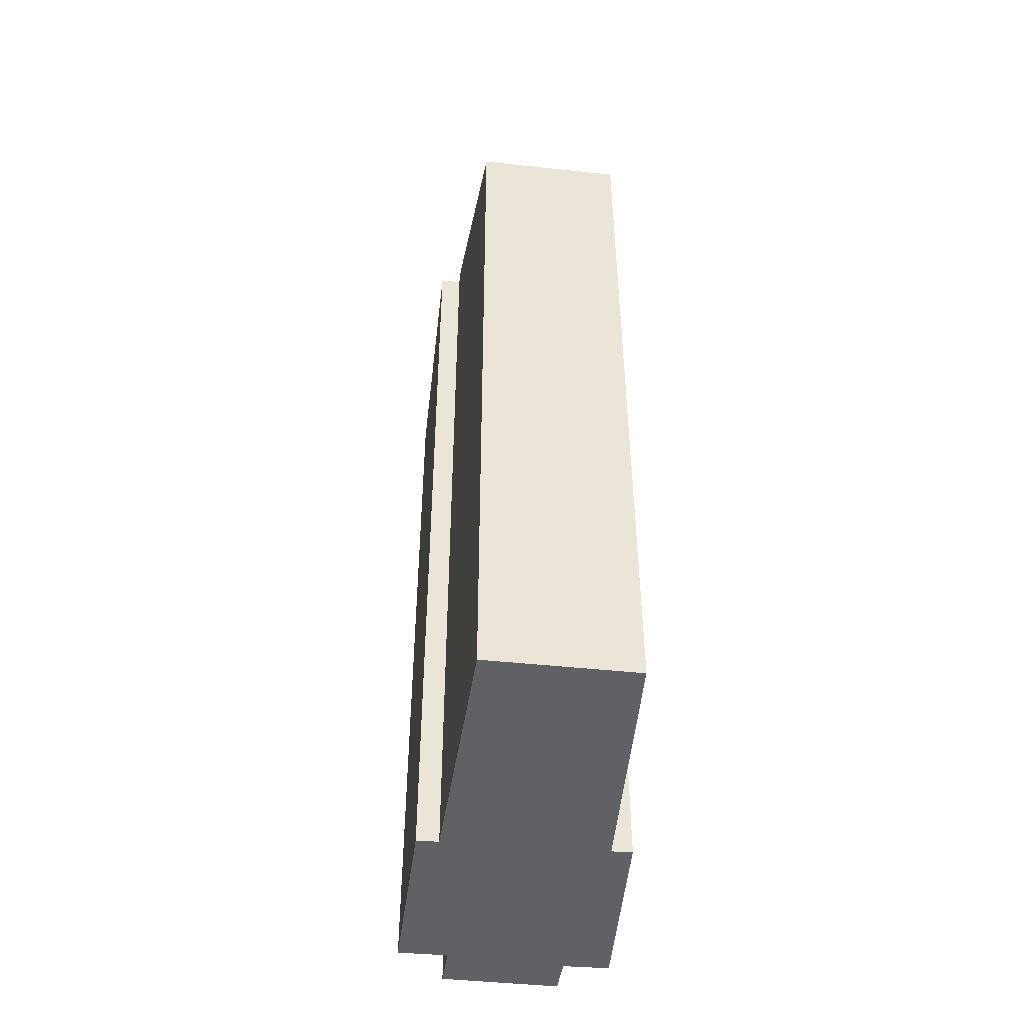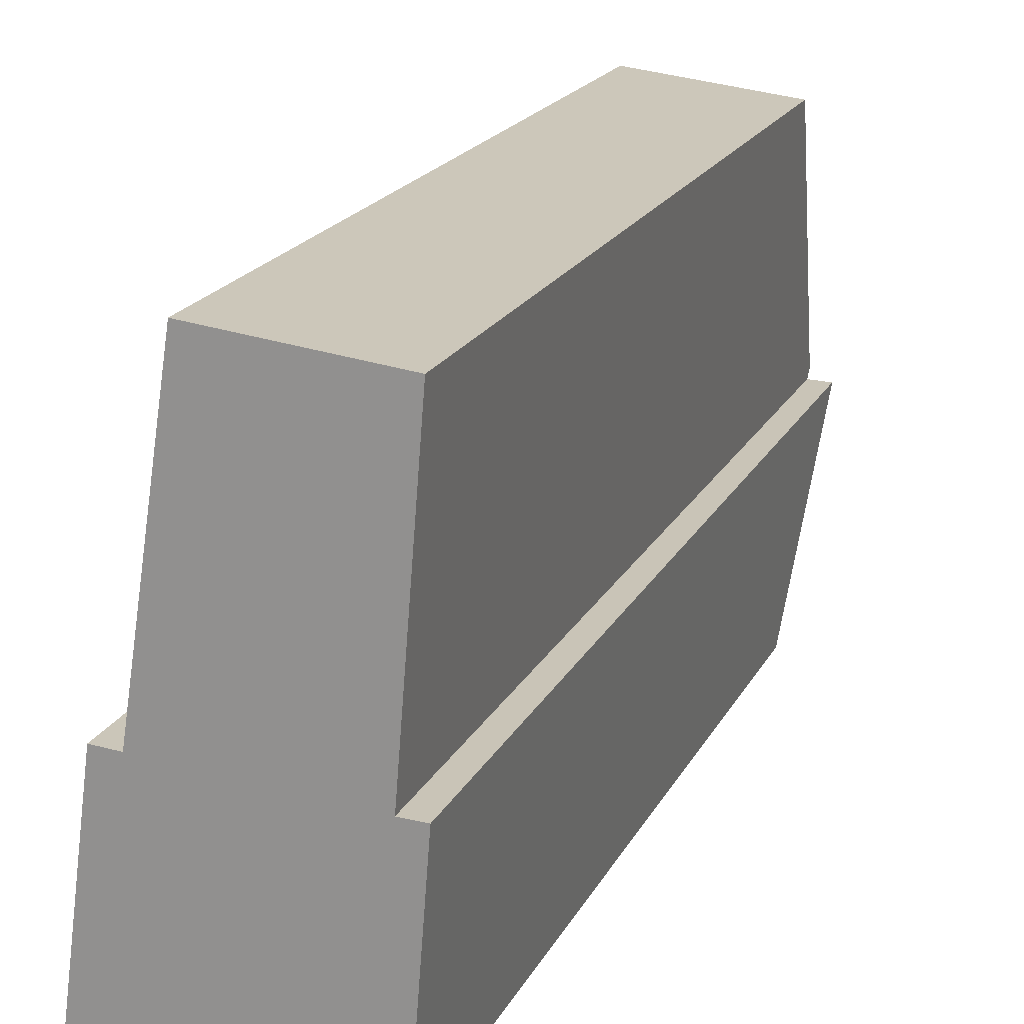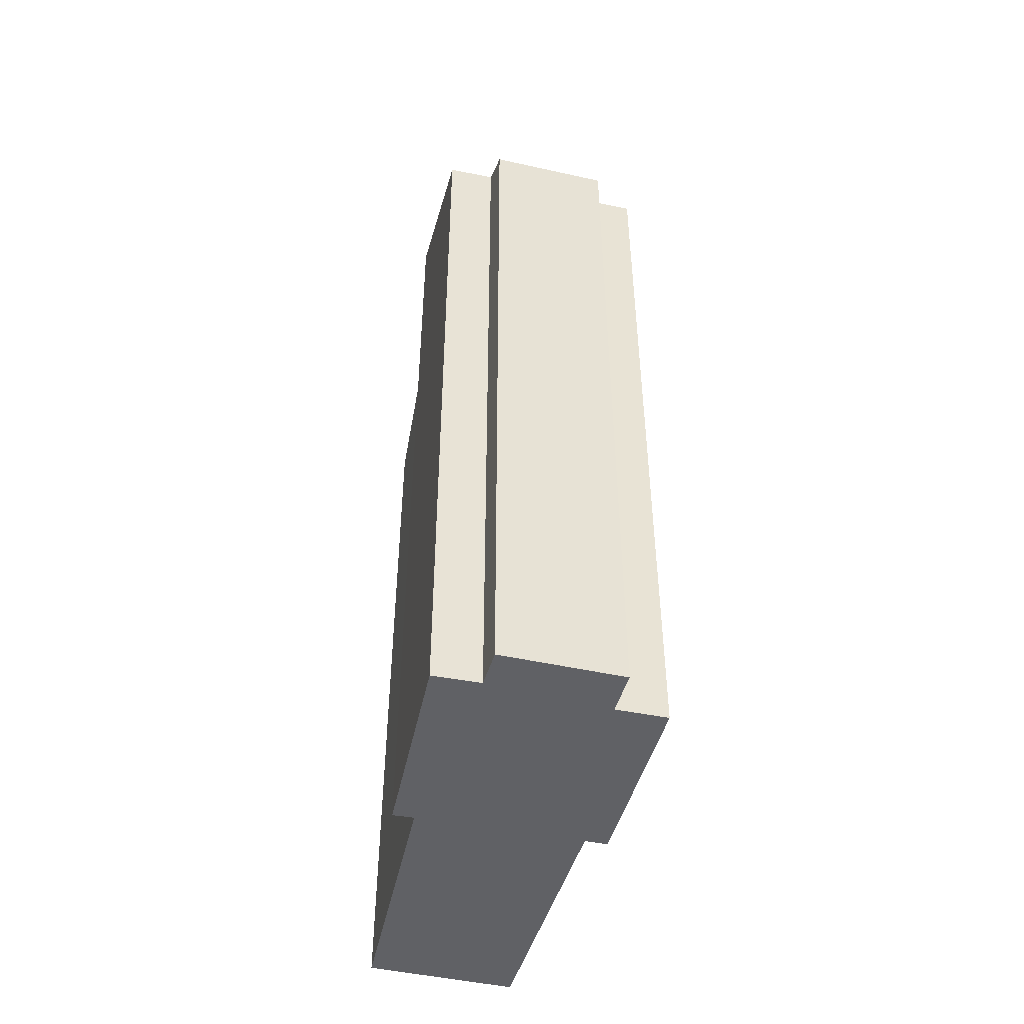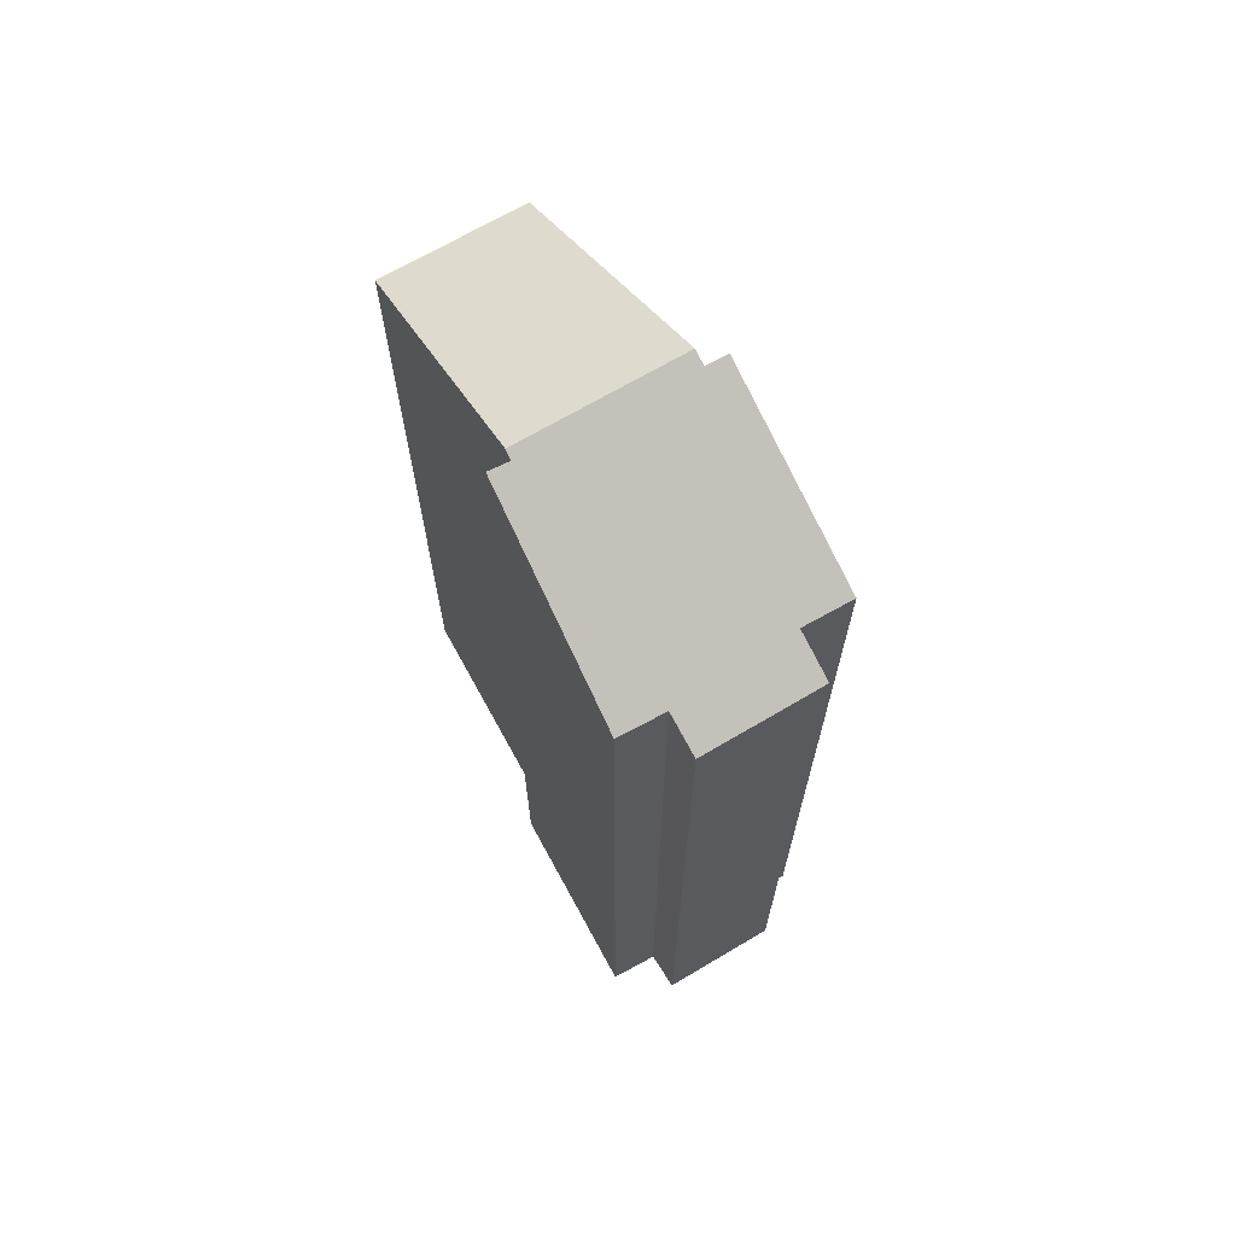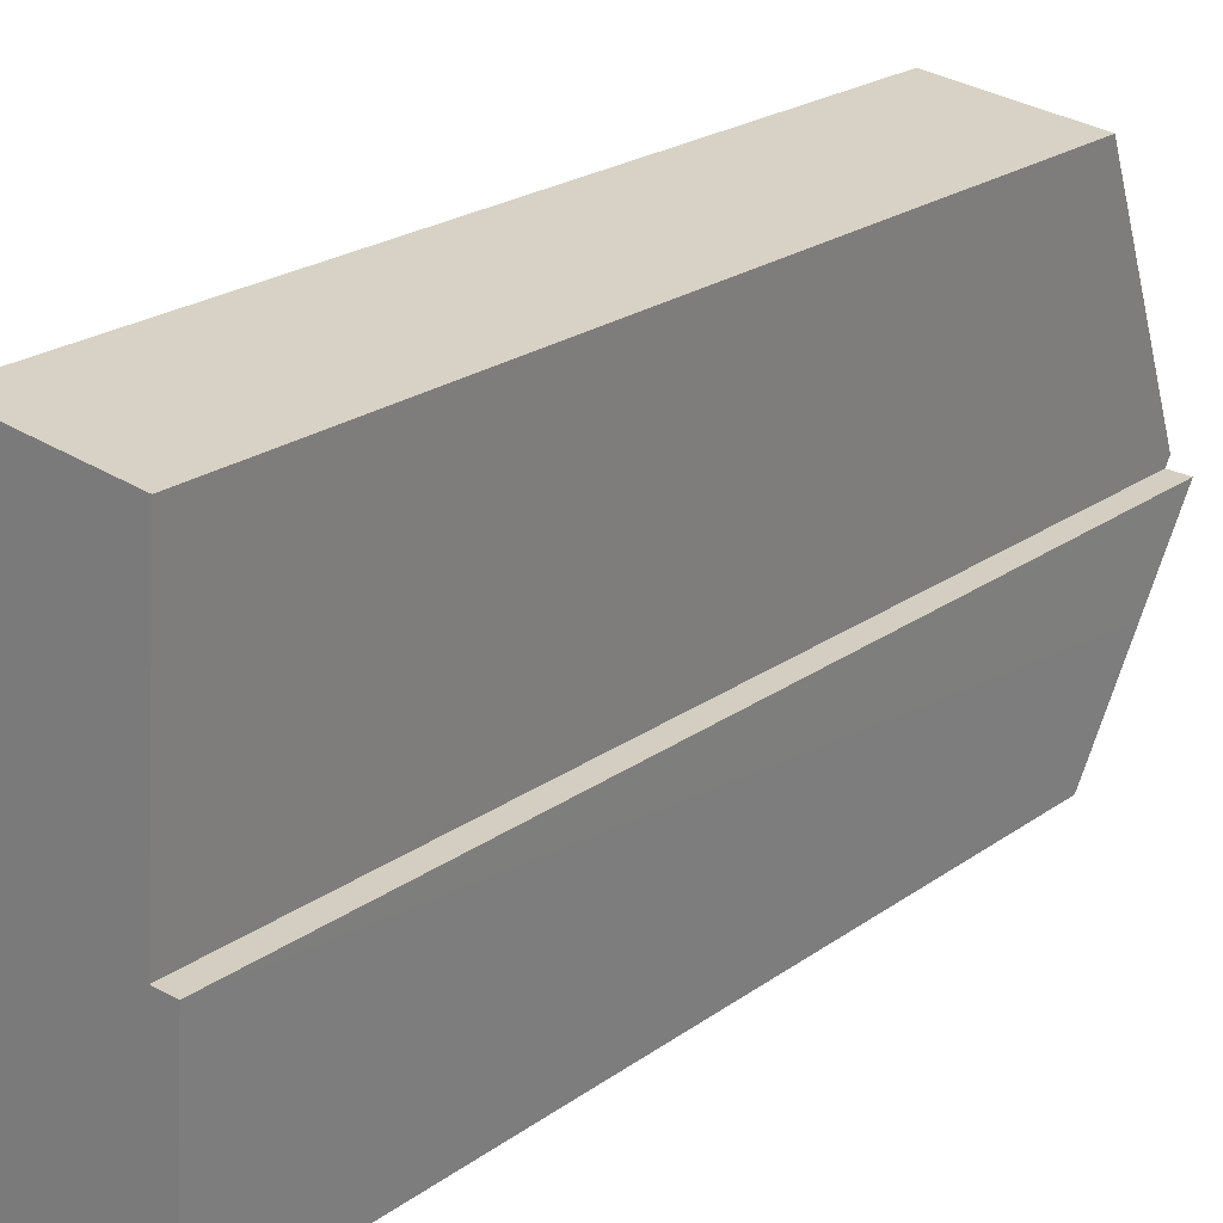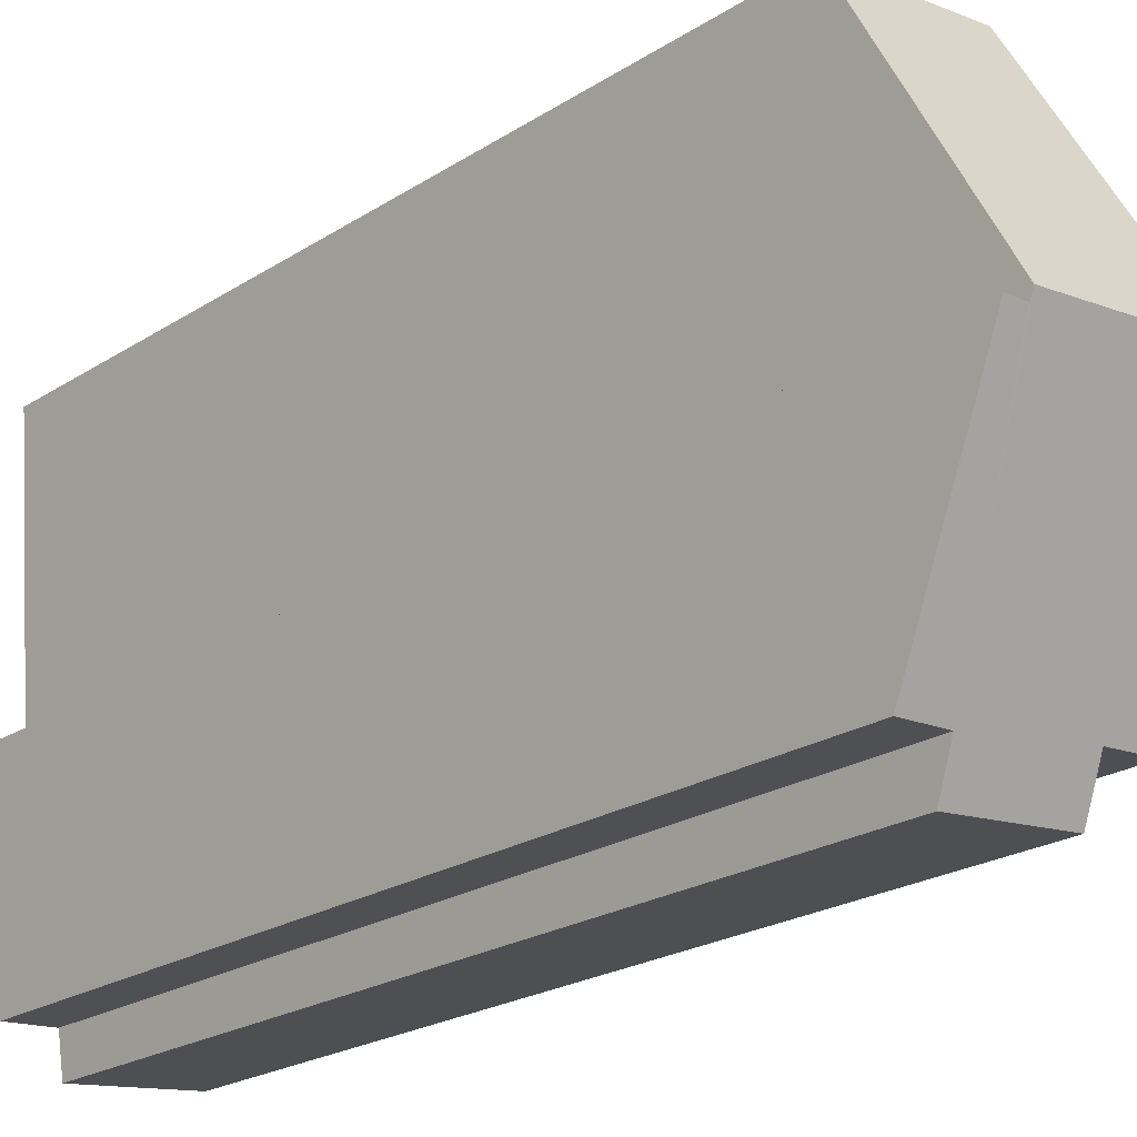
<metadata>
{"format":"obj","ext":"obj","renderer":"f3d","projection":"perspective","resolution":1024,"background":"white","views":[{"elev":-47.2,"azim":-0.2,"up":"+Y"},{"elev":18.7,"azim":19.6,"up":"+Z"},{"elev":-47.4,"azim":172.5,"up":"+Y"},{"elev":68.2,"azim":155.9,"up":"+Y"},{"elev":22.7,"azim":39.7,"up":"+Z"},{"elev":-22.5,"azim":137.7,"up":"+Z"}]}
</metadata>
<code>
v  1.555 14.5 8.073
v  3.873 16.75 3.288
v  0.888 16.75 3.634
v  4.23 14.5 7.763
v  0.812 14.5 -0.873
v  0.925 14.9 -0.088
v  2.996 14.5 -1.126
v  3.835 14.86 -0.496
v  4.114 15.86 1.474
v  3.96 14.87 -0.506
v  3.102 14.85 -0.439
v  4.241 16.68 3.108
v  3.86 16.67 3.128
v  0.852 16.63 3.393
v  0 14.89 9.116e-16
v  0.445 16.62 3.428
v  1.555 -4.943e-16 8.073
v  4.23 -4.753e-16 7.763
v  4.241 -1.903e-16 3.108
v  3.86 -1.915e-16 3.128
v  0.852 -2.078e-16 3.393
v  0.445 -2.099e-16 3.428
v  3.873 -2.013e-16 3.288
v  3.96 3.098e-17 -0.506
v  4.114 -9.026e-17 1.474
v  3.102 2.688e-17 -0.439
v  2.996 6.895e-17 -1.126
v  3.835 3.037e-17 -0.496
v  0.812 5.346e-17 -0.873
v  0.925 5.388e-18 -0.088
v  0 0 0
v  0.888 -2.225e-16 3.634
g defaultobject
f 1 2 3
f 2 1 4
f 5 6 7
f 8 9 10
f 9 8 11
f 9 11 12
f 12 11 13
f 13 11 2
f 2 11 3
f 3 11 7
f 3 7 6
f 3 6 14
f 14 6 15
f 14 15 16
f 17 4 1
f 4 17 18
f 13 19 12
f 19 13 20
f 16 21 14
f 21 16 22
f 4 13 2
f 13 4 20
f 20 4 18
f 20 18 23
f 19 9 12
f 9 19 10
f 10 19 24
f 24 19 25
f 26 7 11
f 7 26 27
f 24 8 10
f 8 24 11
f 11 24 26
f 26 24 28
f 27 5 7
f 5 27 29
f 30 15 6
f 15 30 31
f 5 30 6
f 30 5 29
f 15 22 16
f 22 15 31
f 14 1 3
f 1 14 21
f 1 21 32
f 1 32 17
f 18 21 23
f 21 18 32
f 32 18 17
f 25 28 24
f 28 25 26
f 26 25 29
f 29 25 30
f 30 25 31
f 31 25 19
f 31 19 20
f 31 20 22
f 22 20 21
f 21 20 23
f 29 27 26

</code>
